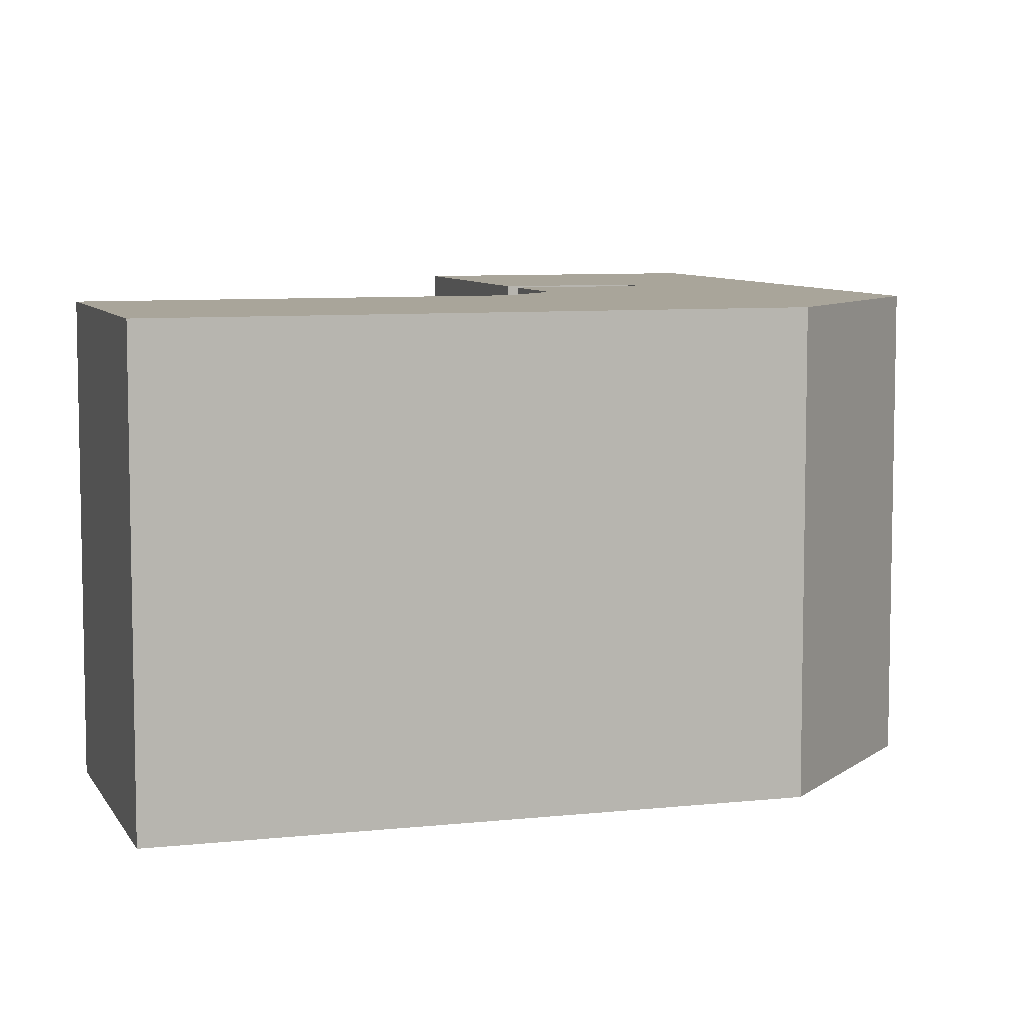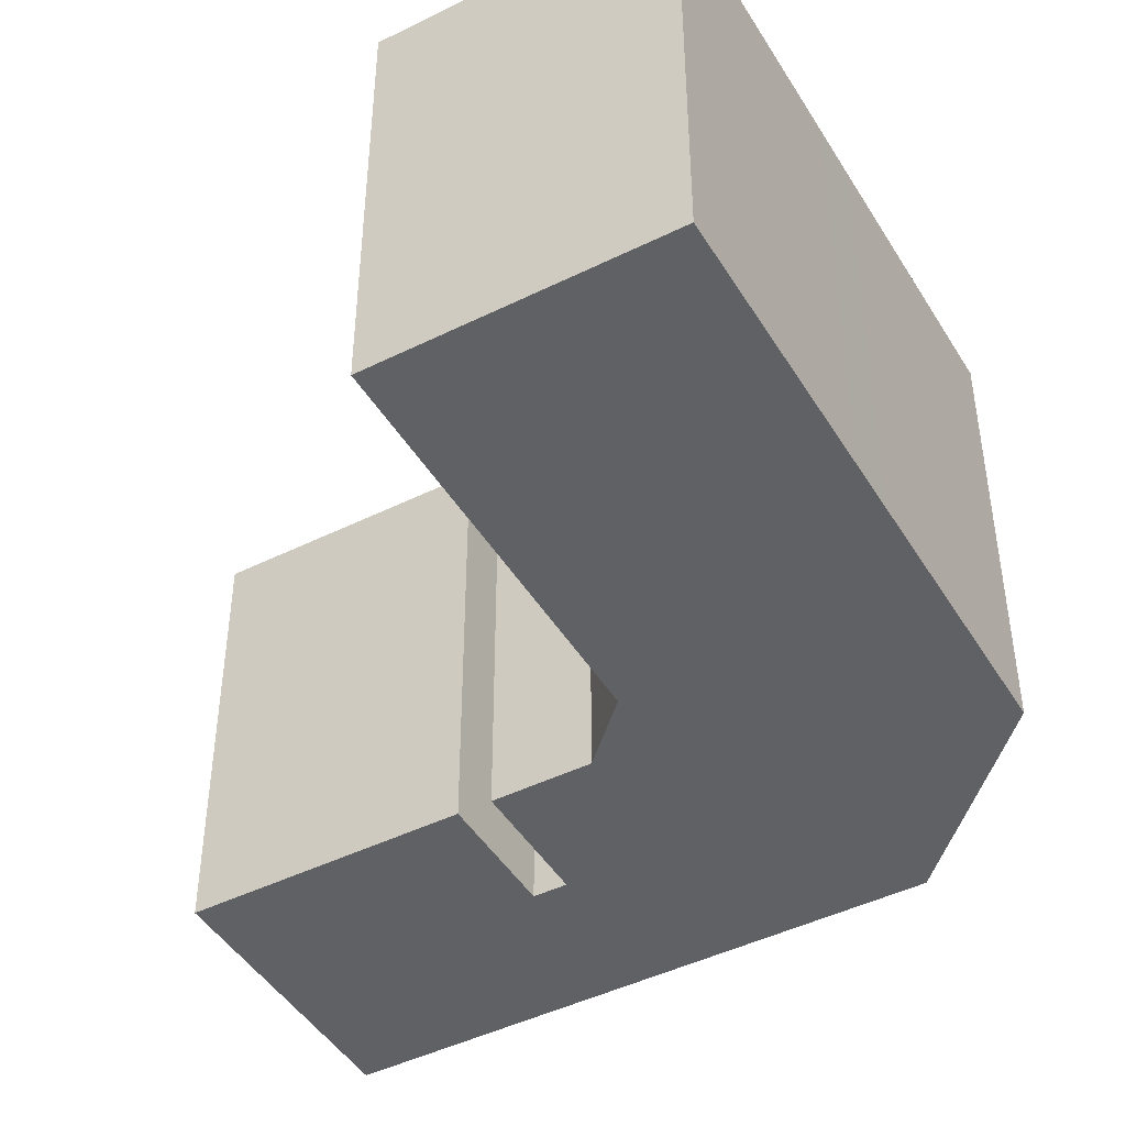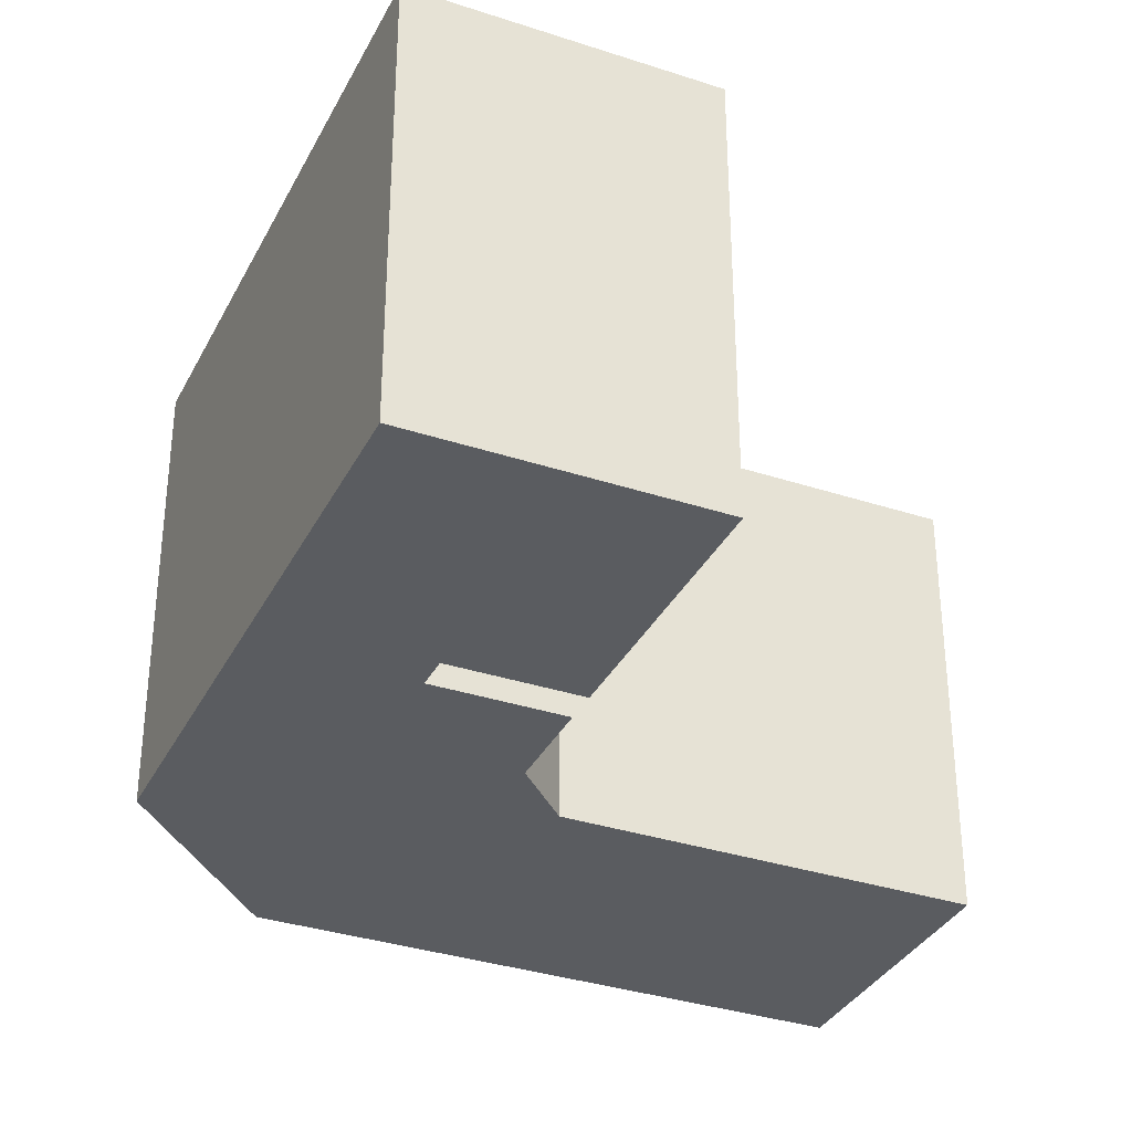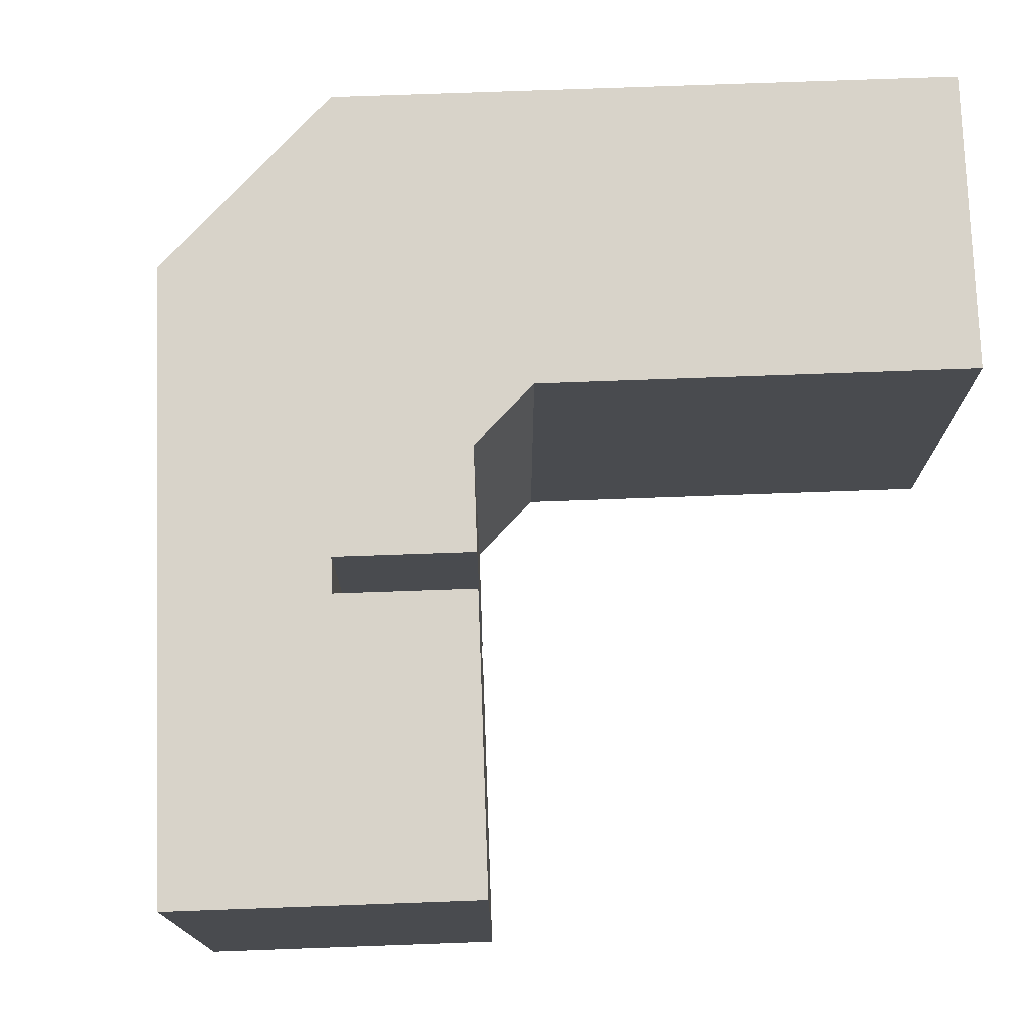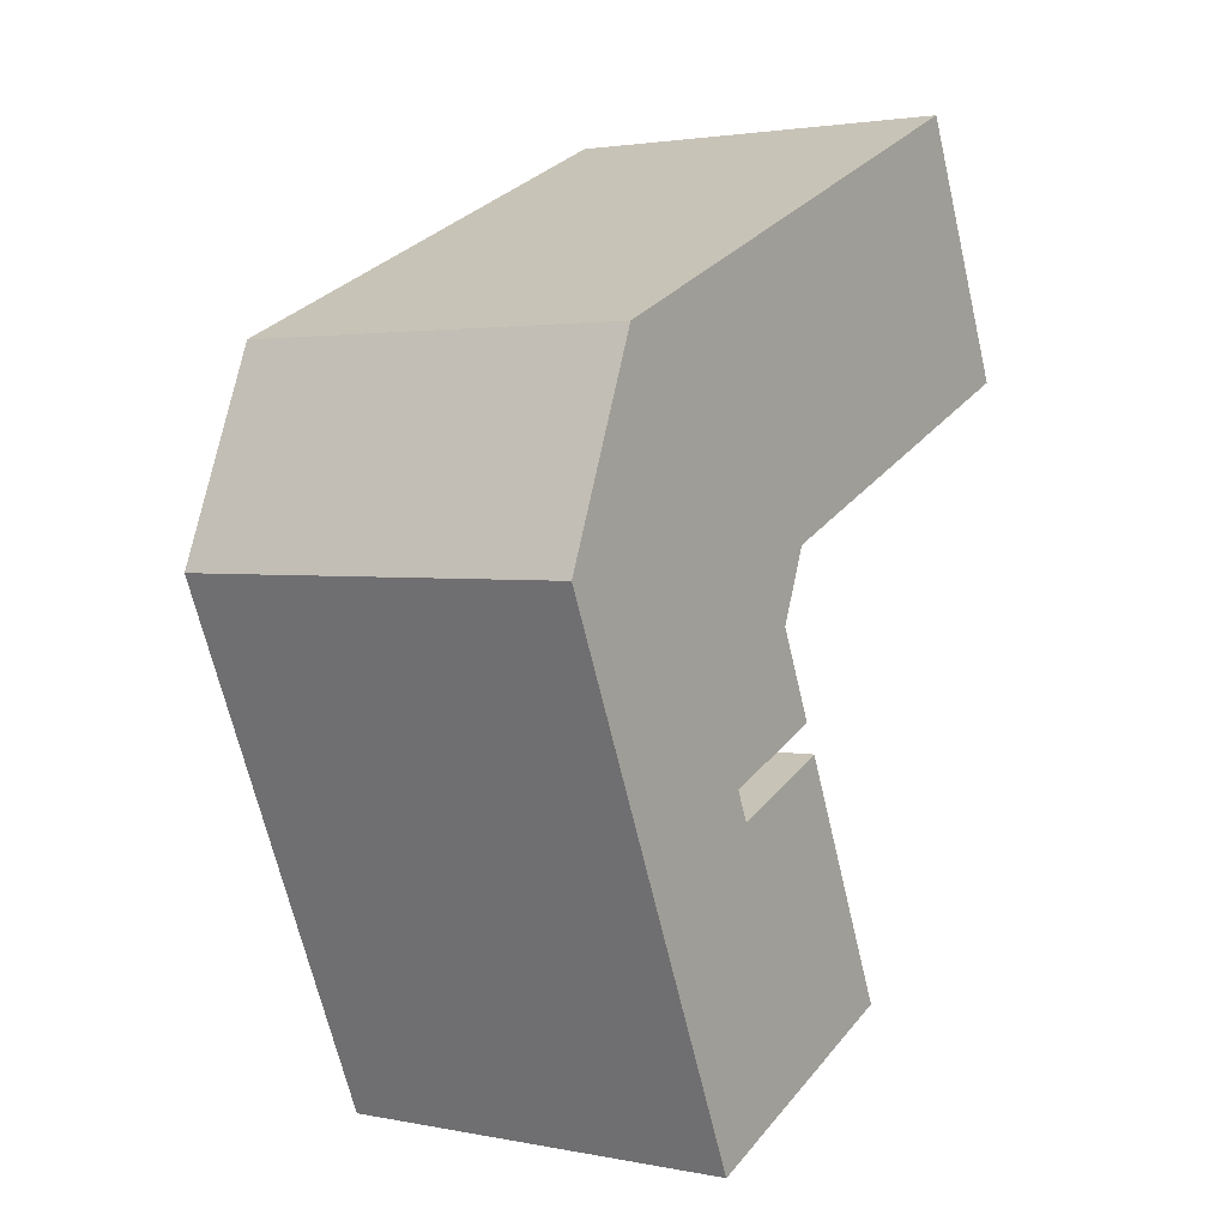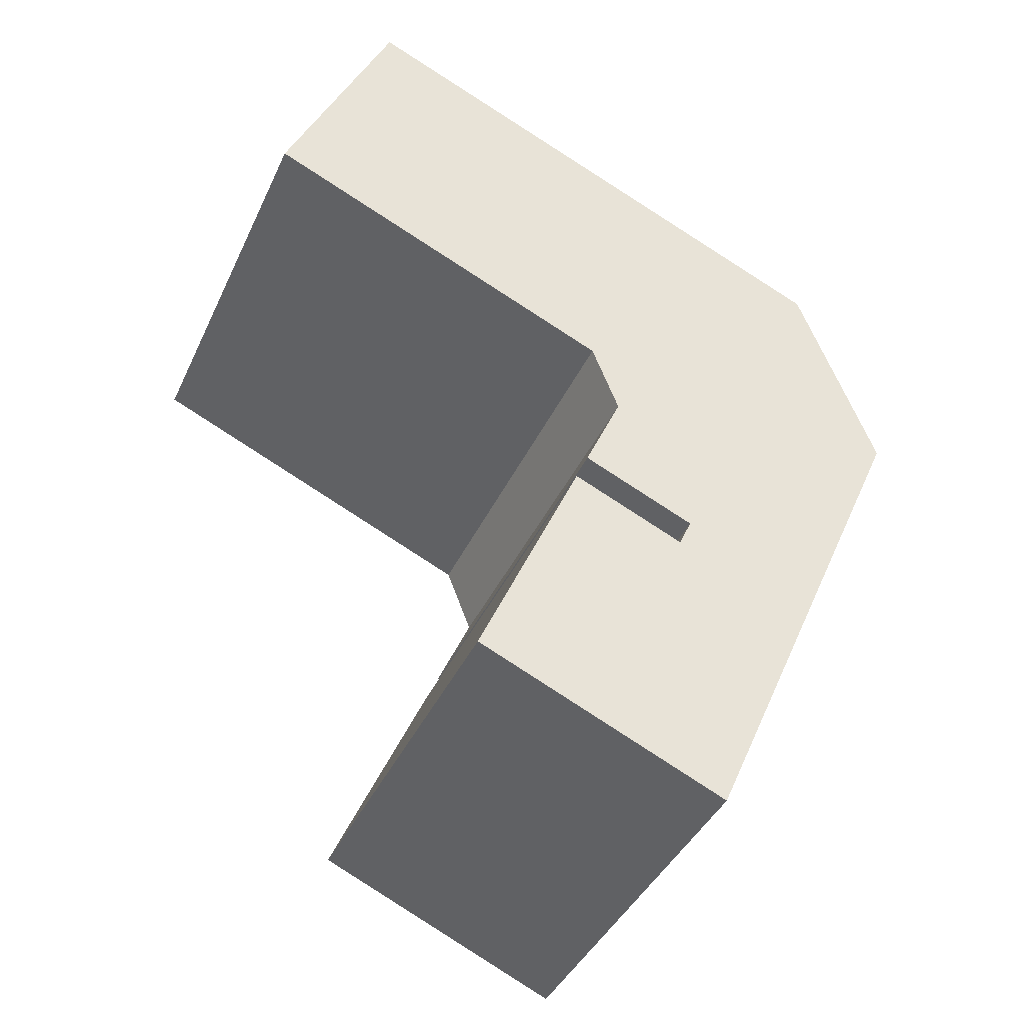
<metadata>
{"format":"obj","ext":"obj","renderer":"f3d","projection":"perspective","resolution":1024,"background":"white","views":[{"elev":7.5,"azim":6.2,"up":"+Y"},{"elev":-45.5,"azim":-36.7,"up":"+Y"},{"elev":-34.3,"azim":179.7,"up":"+Y"},{"elev":75.8,"azim":-158.4,"up":"+Y"},{"elev":2.4,"azim":124.9,"up":"+Z"},{"elev":-40.8,"azim":-23.2,"up":"+Z"}]}
</metadata>
<code>
v  13.18 16.25 -13.53
v  17.68 16.25 -15.49
v  10.98 16.25 -18.57
v  4.316 16.25 9.859
v  13.48 16.25 5.852
v  0.0003471 16.25 -0.0005144
v  15.32 16.25 5.046
v  9.499 16.25 -4.158
v  24.57 16.25 0.9986
v  10.65 16.25 -4.663
v  27.74 16.25 -7.085
v  14.08 16.25 -6.162
v  15.18 16.25 -8.968
v  13.69 16.25 -12.38
v  18.18 16.25 -14.34
v  23.69 16.25 -16.35
v  9.188 16.25 -22.69
v  22.89 16.25 -18.2
v  9.037 16.25 -23.04
v  18.89 16.25 -27.35
v  24.57 -6.118e-17 0.9992
v  15.32 -3.09e-16 5.047
v  27.74 4.338e-16 -7.084
v  23.69 1.001e-15 -16.35
v  22.89 1.114e-15 -18.2
v  18.89 1.675e-15 -27.35
v  9.037 1.411e-15 -23.04
v  9.188 1.389e-15 -22.69
v  10.98 1.137e-15 -18.57
v  13.18 8.285e-16 -13.53
v  17.68 9.486e-16 -15.49
v  18.18 8.779e-16 -14.34
v  13.69 7.578e-16 -12.38
v  15.18 5.491e-16 -8.968
v  14.08 3.773e-16 -6.162
v  10.65 2.855e-16 -4.662
v  9.498 2.546e-16 -4.157
v  0 0 0
v  4.316 -6.037e-16 9.859
v  13.48 -3.584e-16 5.853
g defaultobject
f 1 2 3
f 4 5 6
f 7 6 5
f 8 6 7
f 9 8 7
f 10 8 9
f 11 10 9
f 12 10 11
f 13 12 11
f 14 13 11
f 15 14 11
f 16 15 11
f 2 15 16
f 3 2 16
f 17 3 16
f 18 17 16
f 19 17 18
f 20 19 18
f 7 21 9
f 21 7 22
f 9 23 11
f 23 9 21
f 11 24 16
f 24 11 23
f 16 25 18
f 25 16 24
f 18 26 20
f 26 18 25
f 19 26 27
f 26 19 20
f 17 27 28
f 27 17 19
f 3 28 29
f 28 3 17
f 1 29 30
f 29 1 3
f 1 31 2
f 31 1 30
f 15 31 32
f 31 15 2
f 14 32 33
f 32 14 15
f 13 33 34
f 33 13 14
f 12 34 35
f 34 12 13
f 10 35 36
f 35 10 12
f 8 36 37
f 36 8 10
f 6 37 38
f 37 6 8
f 4 38 39
f 38 4 6
f 4 40 5
f 40 4 39
f 5 22 7
f 22 5 40
f 29 31 30
f 31 29 28
f 31 28 27
f 31 27 26
f 31 26 24
f 31 24 23
f 24 26 25
f 38 40 39
f 40 38 37
f 40 37 22
f 22 37 21
f 21 37 36
f 21 36 35
f 21 35 34
f 21 34 33
f 21 33 23
f 23 33 32
f 23 32 31

</code>
